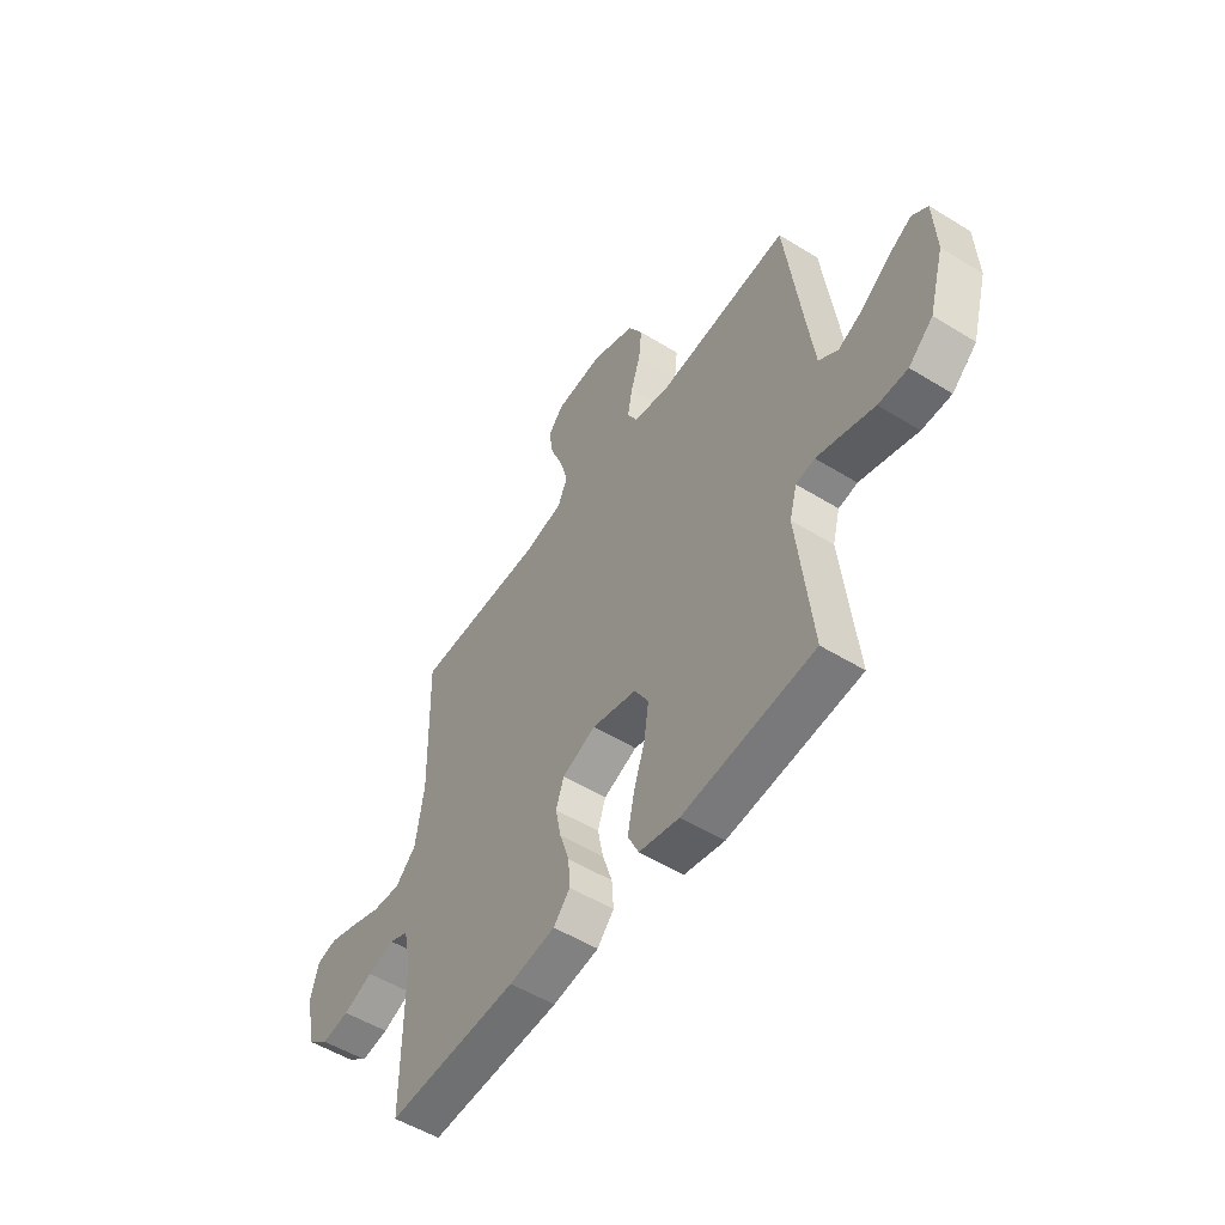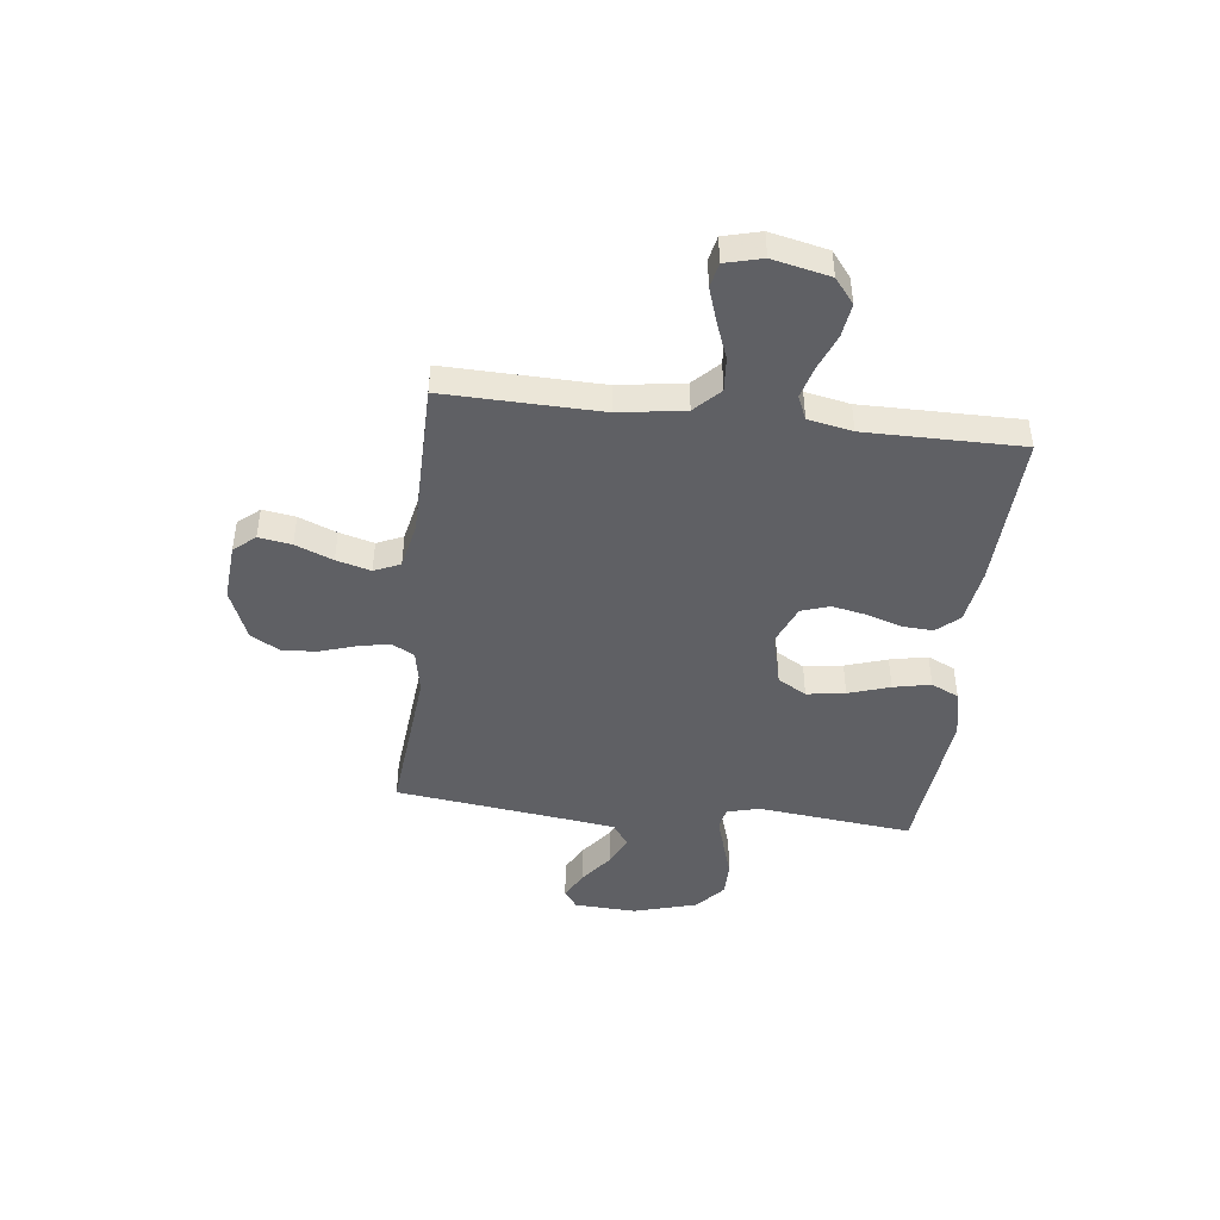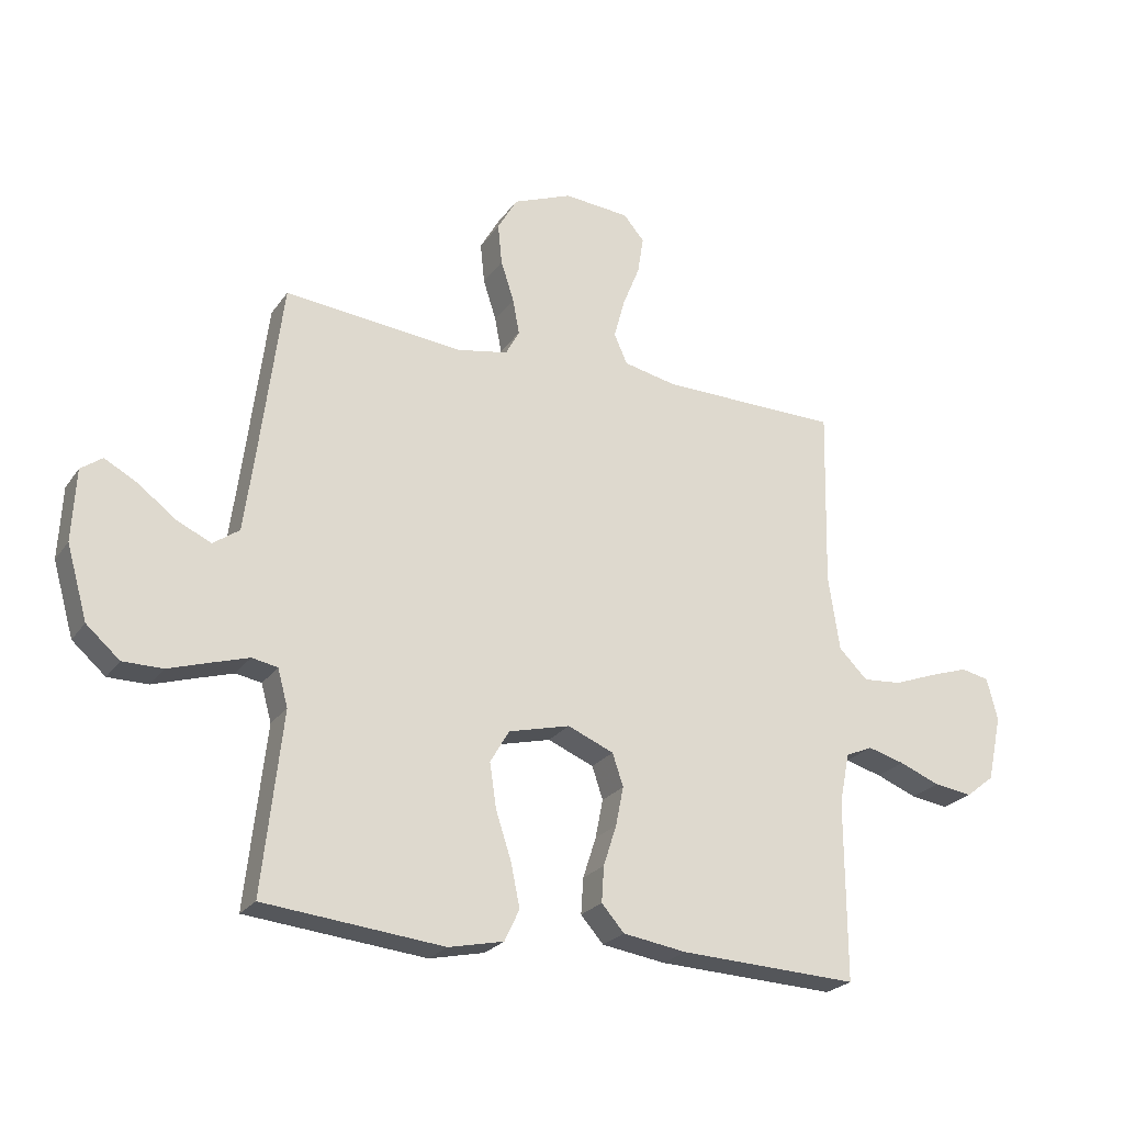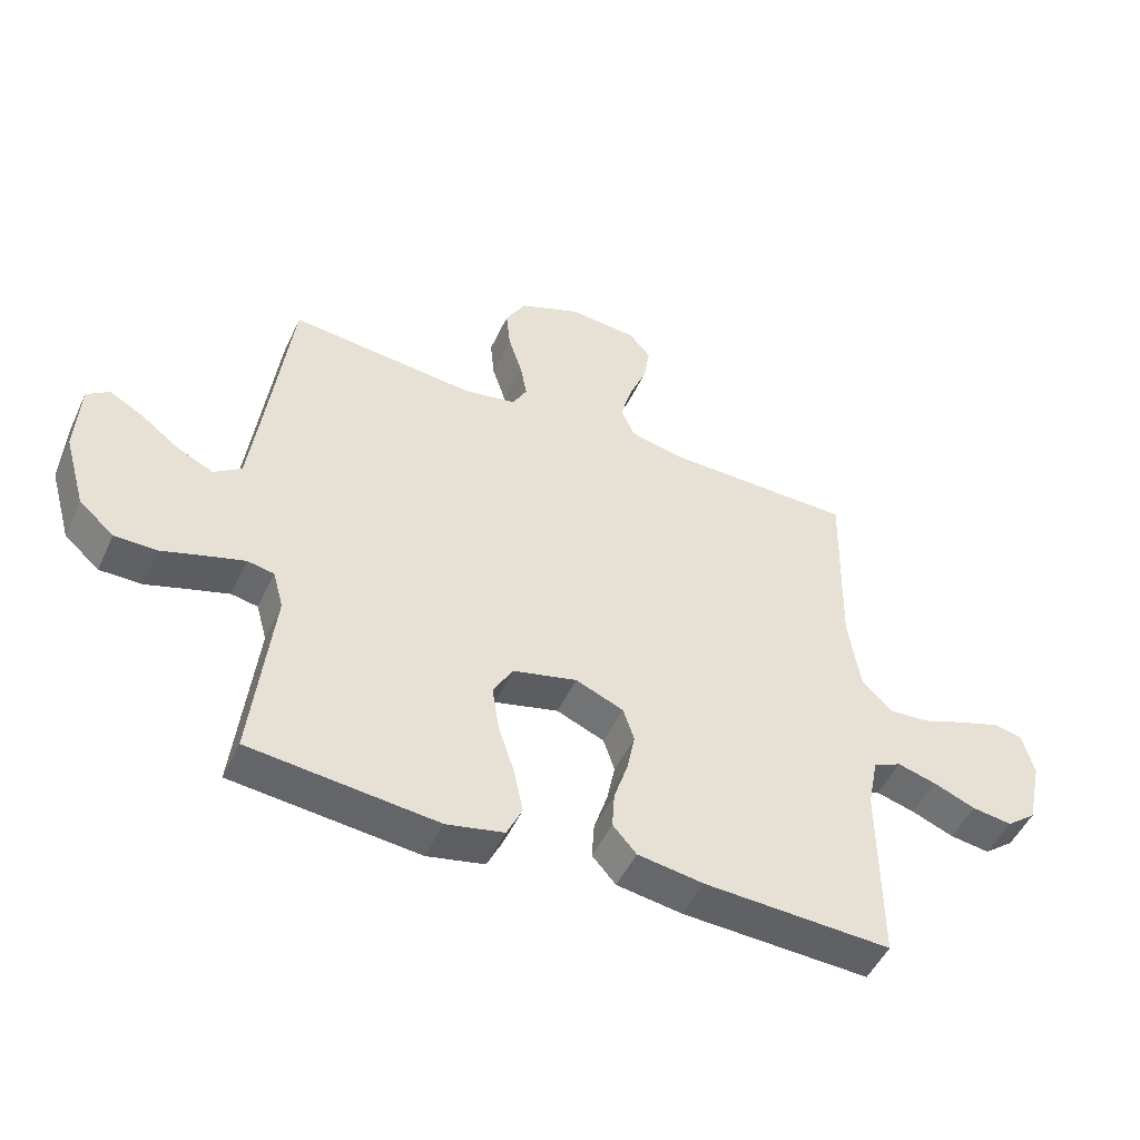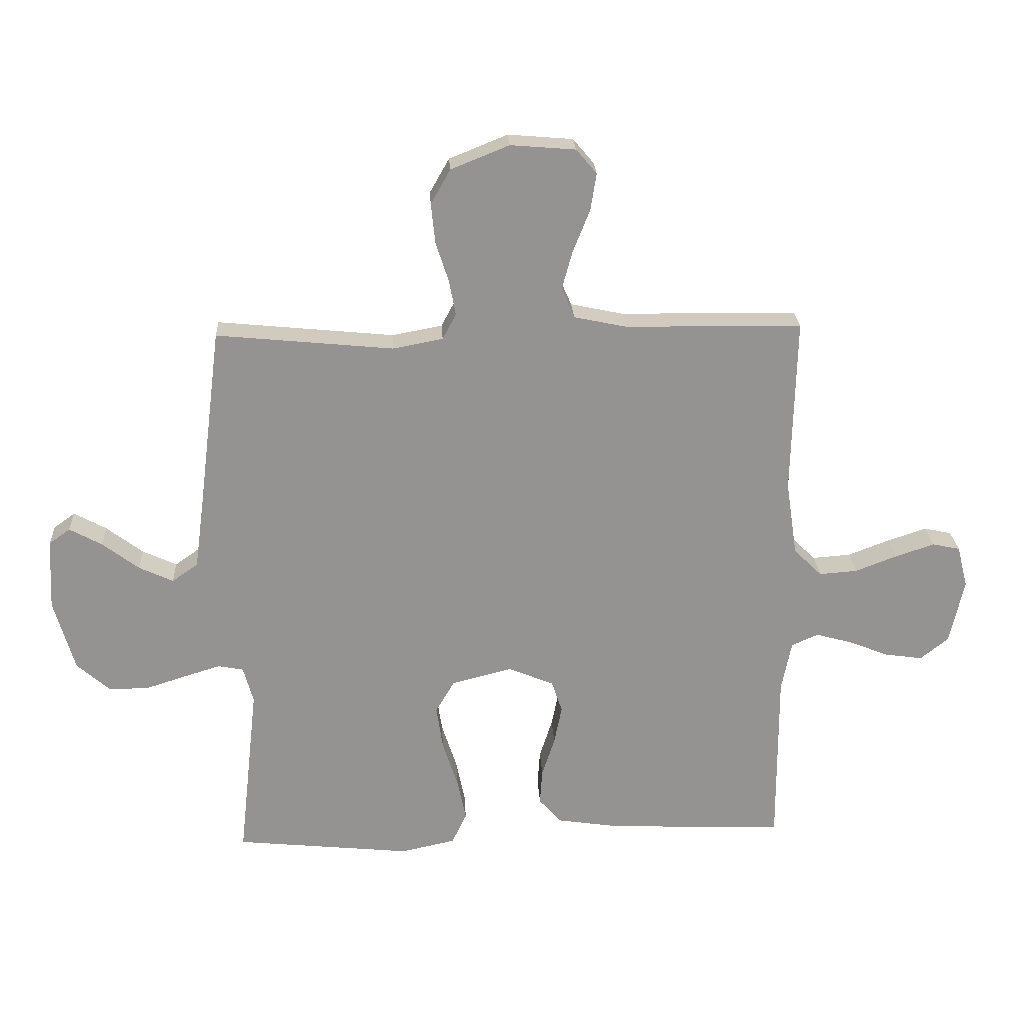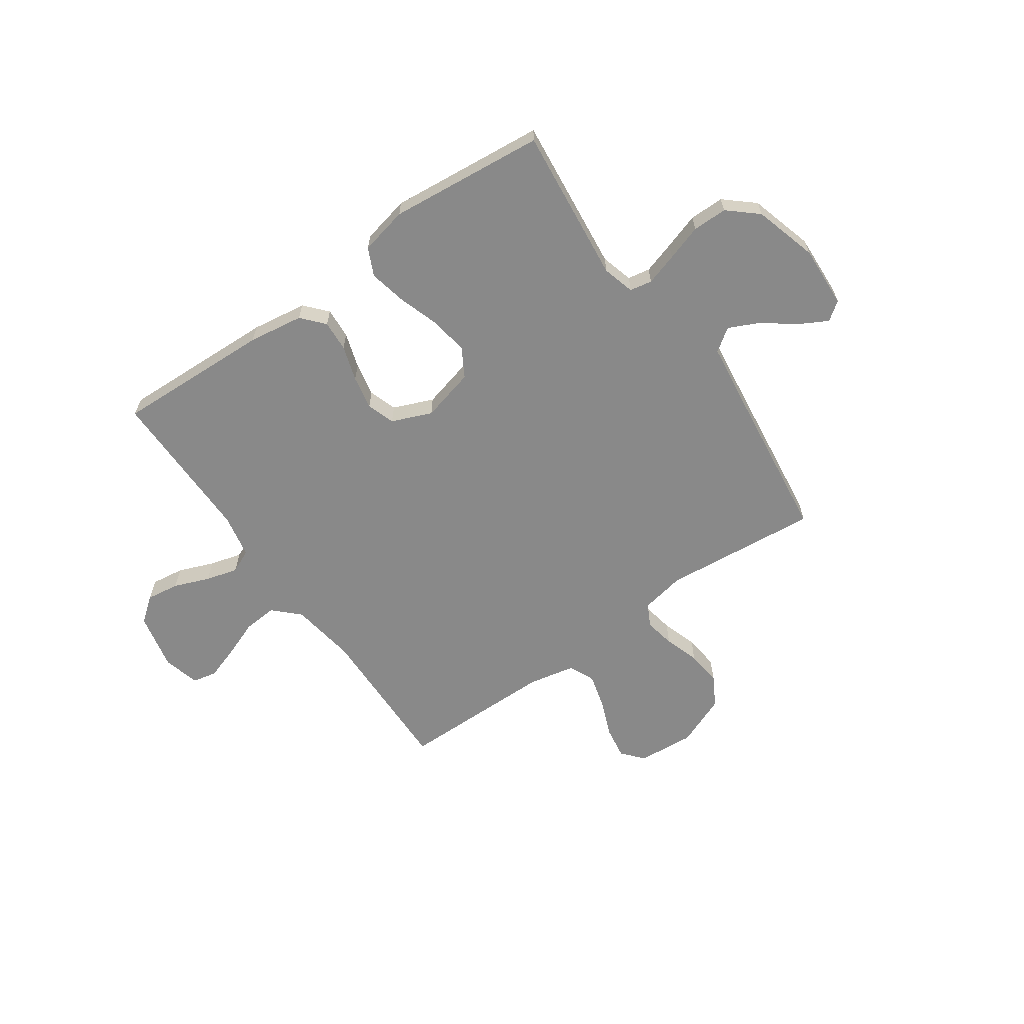
<metadata>
{"format":"obj","ext":"obj","renderer":"f3d","projection":"perspective","resolution":1024,"background":"white","views":[{"elev":-52.8,"azim":-123.5,"up":"+Z"},{"elev":-44.9,"azim":83.3,"up":"+Y"},{"elev":-24.2,"azim":-26.5,"up":"+Z"},{"elev":-49.7,"azim":-24.4,"up":"+Z"},{"elev":23.5,"azim":-3.0,"up":"+Z"},{"elev":-63.1,"azim":-144.9,"up":"+Y"}]}
</metadata>
<code>
v 0.5 0.07 -0.5
v 0.2 0.07 -0.488
v 0.094 0.07 -0.472
v 0.056 0.07 -0.429
v 0.06 0.07 -0.369
v 0.082 0.07 -0.301
v 0.095 0.07 -0.236
v 0.077 0.07 -0.182
v 0 0.07 -0.15
v -0.103 0.07 -0.176
v -0.135 0.07 -0.231
v -0.124 0.07 -0.305
v -0.098 0.07 -0.385
v -0.083 0.07 -0.457
v -0.108 0.07 -0.51
v -0.2 0.07 -0.53
v -0.5 0.07 -0.5
v -0.467 0.07 -0.2
v -0.484 0.07 -0.138
v -0.527 0.07 -0.13
v -0.589 0.07 -0.149
v -0.658 0.07 -0.171
v -0.725 0.07 -0.171
v -0.781 0.07 -0.122
v -0.816 0.07 0
v -0.81 0.07 0.12
v -0.774 0.07 0.146
v -0.719 0.07 0.116
v -0.657 0.07 0.069
v -0.599 0.07 0.042
v -0.555 0.07 0.073
v -0.538 0.07 0.2
v -0.5 0.07 0.5
v -0.2 0.07 0.471
v -0.115 0.07 0.487
v -0.092 0.07 0.53
v -0.103 0.07 0.589
v -0.125 0.07 0.657
v -0.132 0.07 0.725
v -0.099 0.07 0.783
v 0 0.07 0.823
v 0.11 0.07 0.814
v 0.145 0.07 0.773
v 0.135 0.07 0.71
v 0.106 0.07 0.638
v 0.088 0.07 0.572
v 0.11 0.07 0.522
v 0.2 0.07 0.503
v 0.5 0.07 0.5
v 0.493 0.07 0.2
v 0.512 0.07 0.074
v 0.56 0.07 0.027
v 0.625 0.07 0.032
v 0.696 0.07 0.059
v 0.762 0.07 0.081
v 0.809 0.07 0.071
v 0.827 0.07 0
v 0.803 0.07 -0.11
v 0.755 0.07 -0.148
v 0.691 0.07 -0.139
v 0.623 0.07 -0.112
v 0.561 0.07 -0.095
v 0.516 0.07 -0.115
v 0.499 0.07 -0.2
v 0.5 0 -0.5
v 0.2 0 -0.488
v 0.094 0 -0.472
v 0.056 0 -0.429
v 0.06 0 -0.369
v 0.082 0 -0.301
v 0.095 0 -0.236
v 0.077 0 -0.182
v 0 0 -0.15
v -0.103 0 -0.176
v -0.135 0 -0.231
v -0.124 0 -0.305
v -0.098 0 -0.385
v -0.083 0 -0.457
v -0.108 0 -0.51
v -0.2 0 -0.53
v -0.5 0 -0.5
v -0.467 0 -0.2
v -0.484 0 -0.138
v -0.527 0 -0.13
v -0.589 0 -0.149
v -0.658 0 -0.171
v -0.725 0 -0.171
v -0.781 0 -0.122
v -0.816 0 0
v -0.81 0 0.12
v -0.774 0 0.146
v -0.719 0 0.116
v -0.657 0 0.069
v -0.599 0 0.042
v -0.555 0 0.073
v -0.538 0 0.2
v -0.5 0 0.5
v -0.2 0 0.471
v -0.115 0 0.487
v -0.092 0 0.53
v -0.103 0 0.589
v -0.125 0 0.657
v -0.132 0 0.725
v -0.099 0 0.783
v 0 0 0.823
v 0.11 0 0.814
v 0.145 0 0.773
v 0.135 0 0.71
v 0.106 0 0.638
v 0.088 0 0.572
v 0.11 0 0.522
v 0.2 0 0.503
v 0.5 0 0.5
v 0.493 0 0.2
v 0.512 0 0.074
v 0.56 0 0.027
v 0.625 0 0.032
v 0.696 0 0.059
v 0.762 0 0.081
v 0.809 0 0.071
v 0.827 0 0
v 0.803 0 -0.11
v 0.755 0 -0.148
v 0.691 0 -0.139
v 0.623 0 -0.112
v 0.561 0 -0.095
v 0.516 0 -0.115
v 0.499 0 -0.2
f 59 60 61
f 58 59 61
f 57 58 61
f 56 57 61
f 55 56 61
f 54 55 61
f 53 54 61
f 52 53 61 62
f 51 52 62 63
f 48 49 50
f 51 63 64
f 50 51 64
f 48 50 64
f 47 48 64
f 43 44 45
f 42 43 45
f 41 42 45
f 40 41 45
f 39 40 45
f 38 39 45
f 37 38 45
f 36 37 45 46
f 35 36 46 47
f 32 33 34
f 35 47 64
f 34 35 64
f 32 34 64
f 31 32 64
f 27 28 29
f 26 27 29
f 25 26 29
f 24 25 29
f 23 24 29
f 22 23 29
f 21 22 29
f 20 21 29 30
f 19 20 30 31
f 16 17 18
f 15 16 18
f 14 15 18
f 13 14 18
f 12 13 18
f 11 12 18 19
f 10 11 19 31
f 4 5 6
f 3 4 6
f 2 3 6
f 1 2 6
f 64 1 6
f 64 6 7
f 9 10 31
f 9 31 64
f 8 9 64
f 7 8 64
f 125 124 123
f 125 123 122
f 125 122 121
f 125 121 120
f 125 120 119
f 125 119 118
f 125 118 117
f 126 125 117 116
f 127 126 116 115
f 114 113 112
f 128 127 115
f 128 115 114
f 128 114 112
f 128 112 111
f 109 108 107
f 109 107 106
f 109 106 105
f 109 105 104
f 109 104 103
f 109 103 102
f 109 102 101
f 110 109 101 100
f 111 110 100 99
f 98 97 96
f 128 111 99
f 128 99 98
f 128 98 96
f 128 96 95
f 93 92 91
f 93 91 90
f 93 90 89
f 93 89 88
f 93 88 87
f 93 87 86
f 93 86 85
f 94 93 85 84
f 95 94 84 83
f 82 81 80
f 82 80 79
f 82 79 78
f 82 78 77
f 82 77 76
f 83 82 76 75
f 95 83 75 74
f 70 69 68
f 70 68 67
f 70 67 66
f 70 66 65
f 70 65 128
f 71 70 128
f 95 74 73
f 128 95 73
f 128 73 72
f 128 72 71
f 1 65 66 2
f 2 66 67 3
f 3 67 68 4
f 4 68 69 5
f 5 69 70 6
f 6 70 71 7
f 7 71 72 8
f 8 72 73 9
f 9 73 74 10
f 10 74 75 11
f 11 75 76 12
f 12 76 77 13
f 13 77 78 14
f 14 78 79 15
f 15 79 80 16
f 16 80 81 17
f 17 81 82 18
f 18 82 83 19
f 19 83 84 20
f 20 84 85 21
f 21 85 86 22
f 22 86 87 23
f 23 87 88 24
f 24 88 89 25
f 25 89 90 26
f 26 90 91 27
f 27 91 92 28
f 28 92 93 29
f 29 93 94 30
f 30 94 95 31
f 31 95 96 32
f 32 96 97 33
f 33 97 98 34
f 34 98 99 35
f 35 99 100 36
f 36 100 101 37
f 37 101 102 38
f 38 102 103 39
f 39 103 104 40
f 40 104 105 41
f 41 105 106 42
f 42 106 107 43
f 43 107 108 44
f 44 108 109 45
f 45 109 110 46
f 46 110 111 47
f 47 111 112 48
f 48 112 113 49
f 49 113 114 50
f 50 114 115 51
f 51 115 116 52
f 52 116 117 53
f 53 117 118 54
f 54 118 119 55
f 55 119 120 56
f 56 120 121 57
f 57 121 122 58
f 58 122 123 59
f 59 123 124 60
f 60 124 125 61
f 61 125 126 62
f 62 126 127 63
f 63 127 128 64
f 64 128 65 1

</code>
